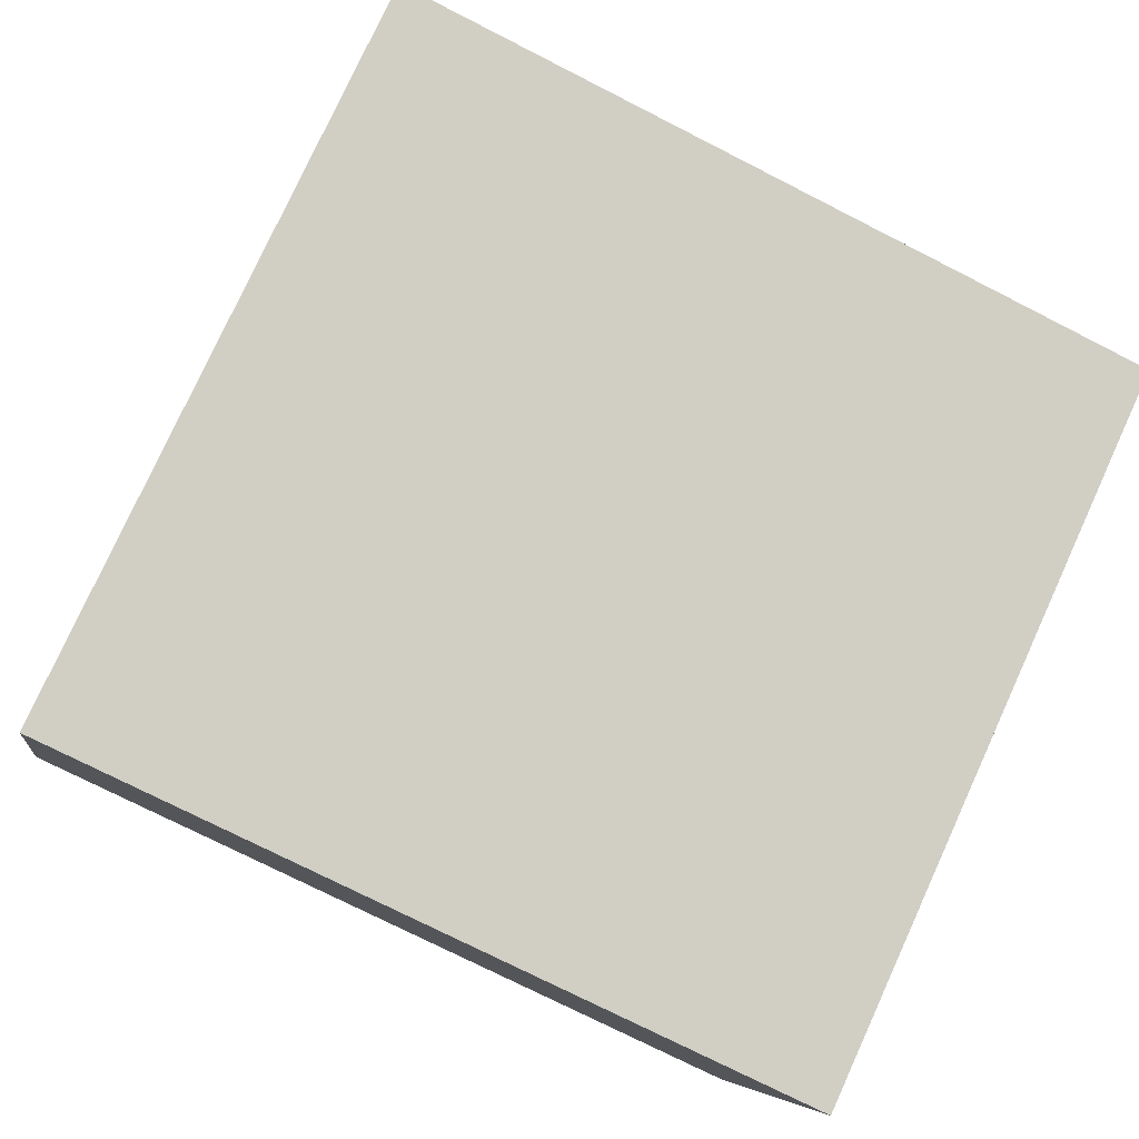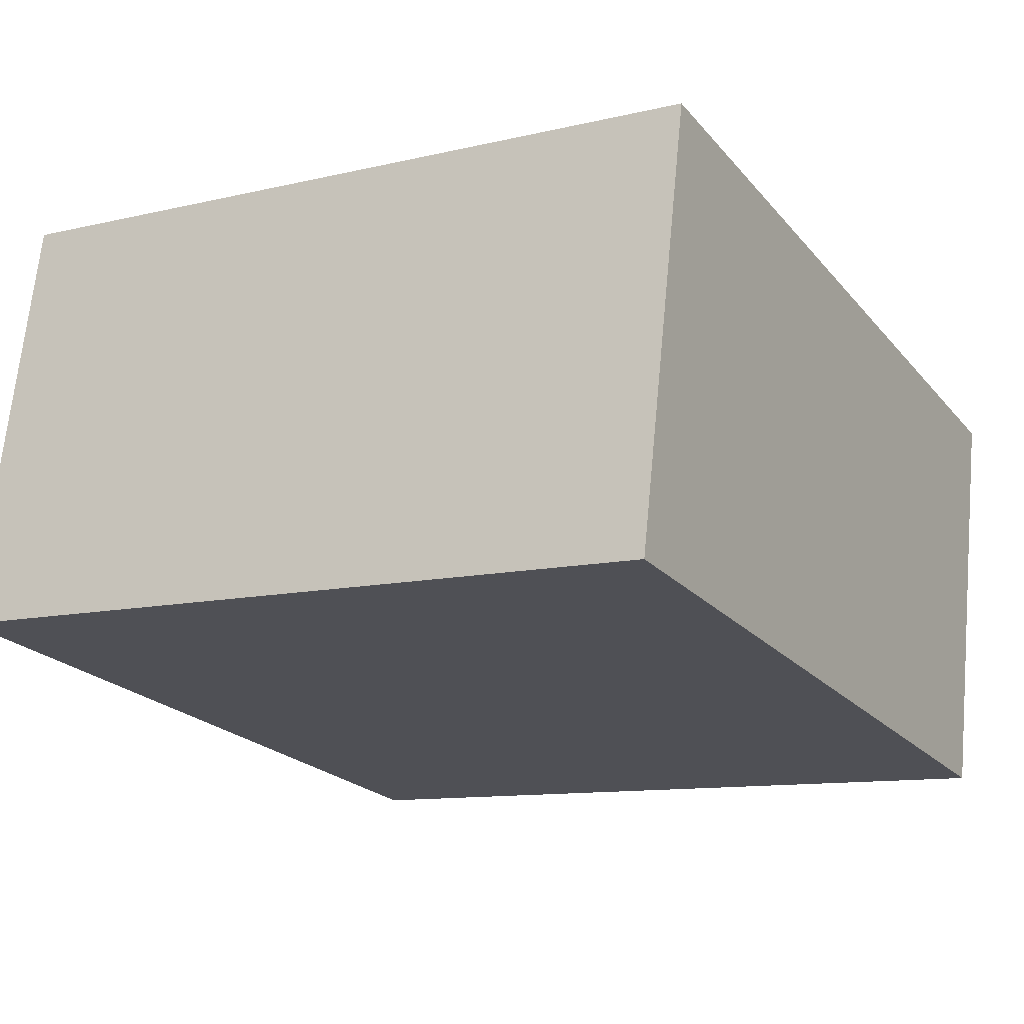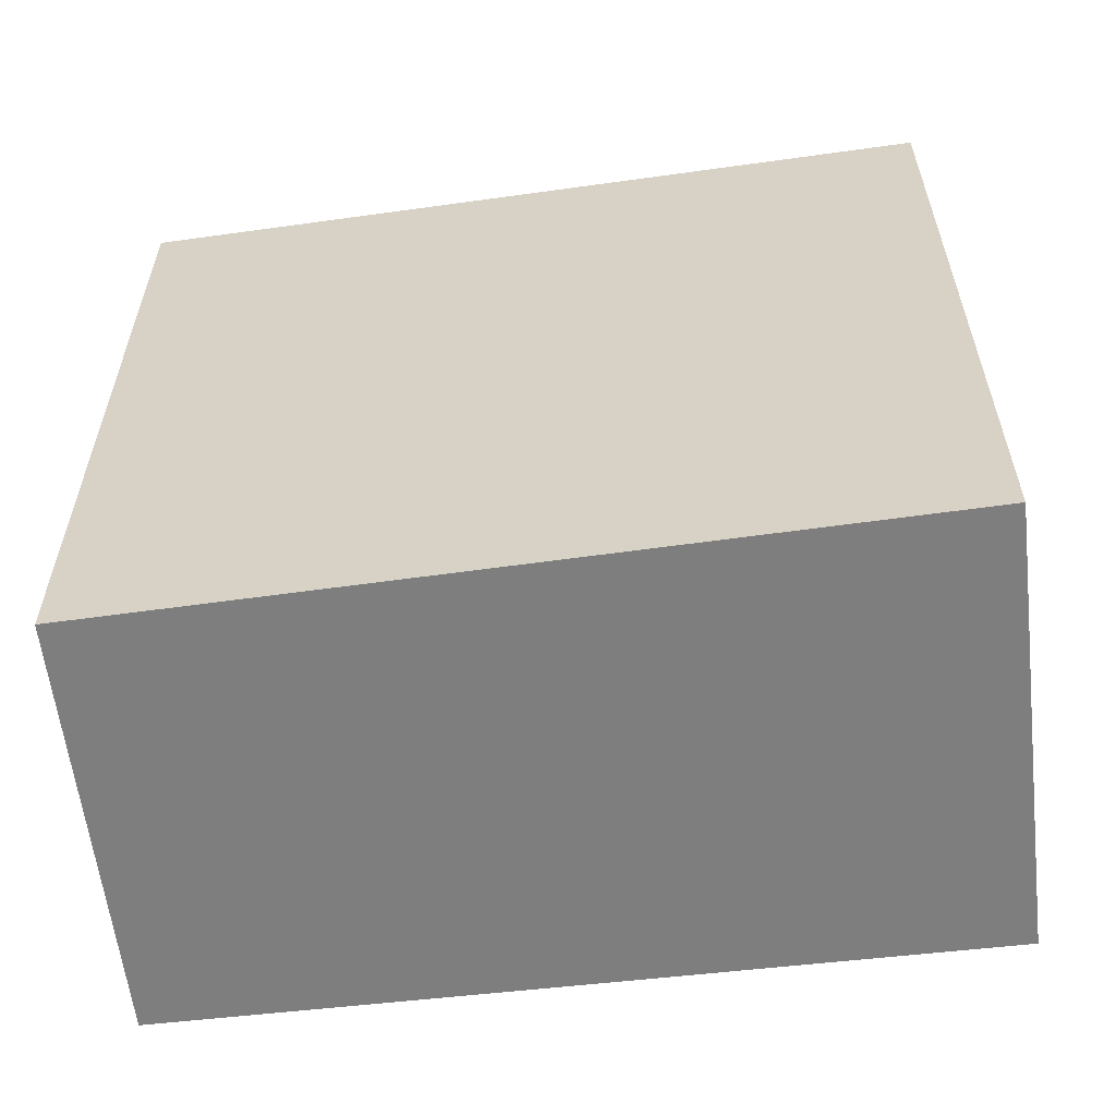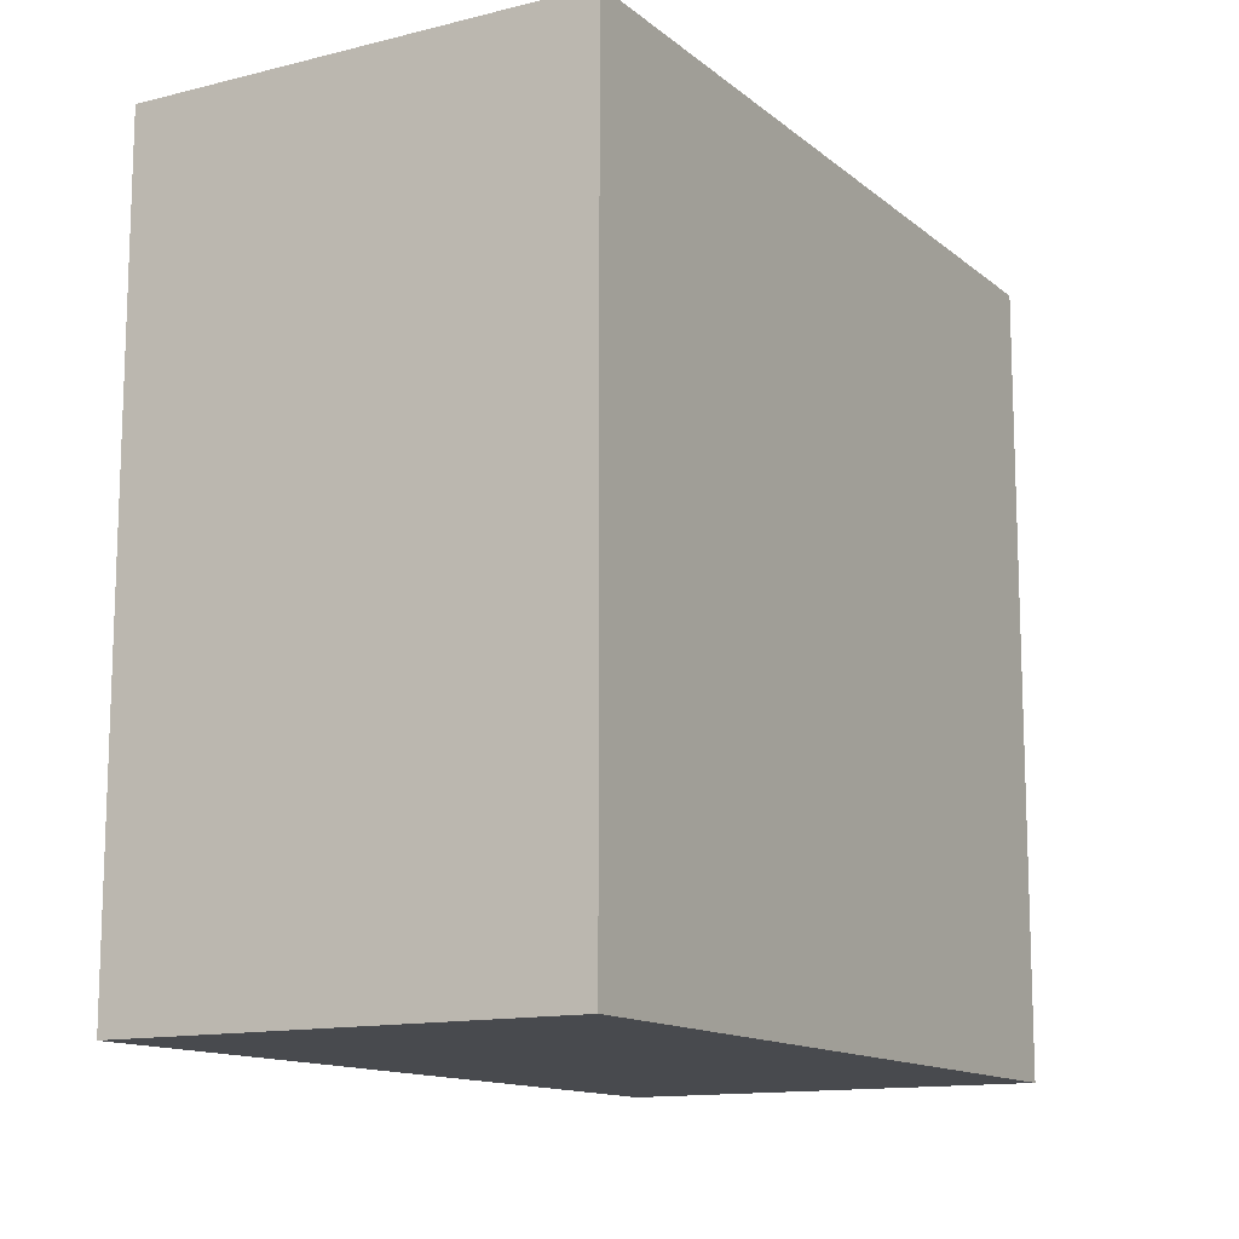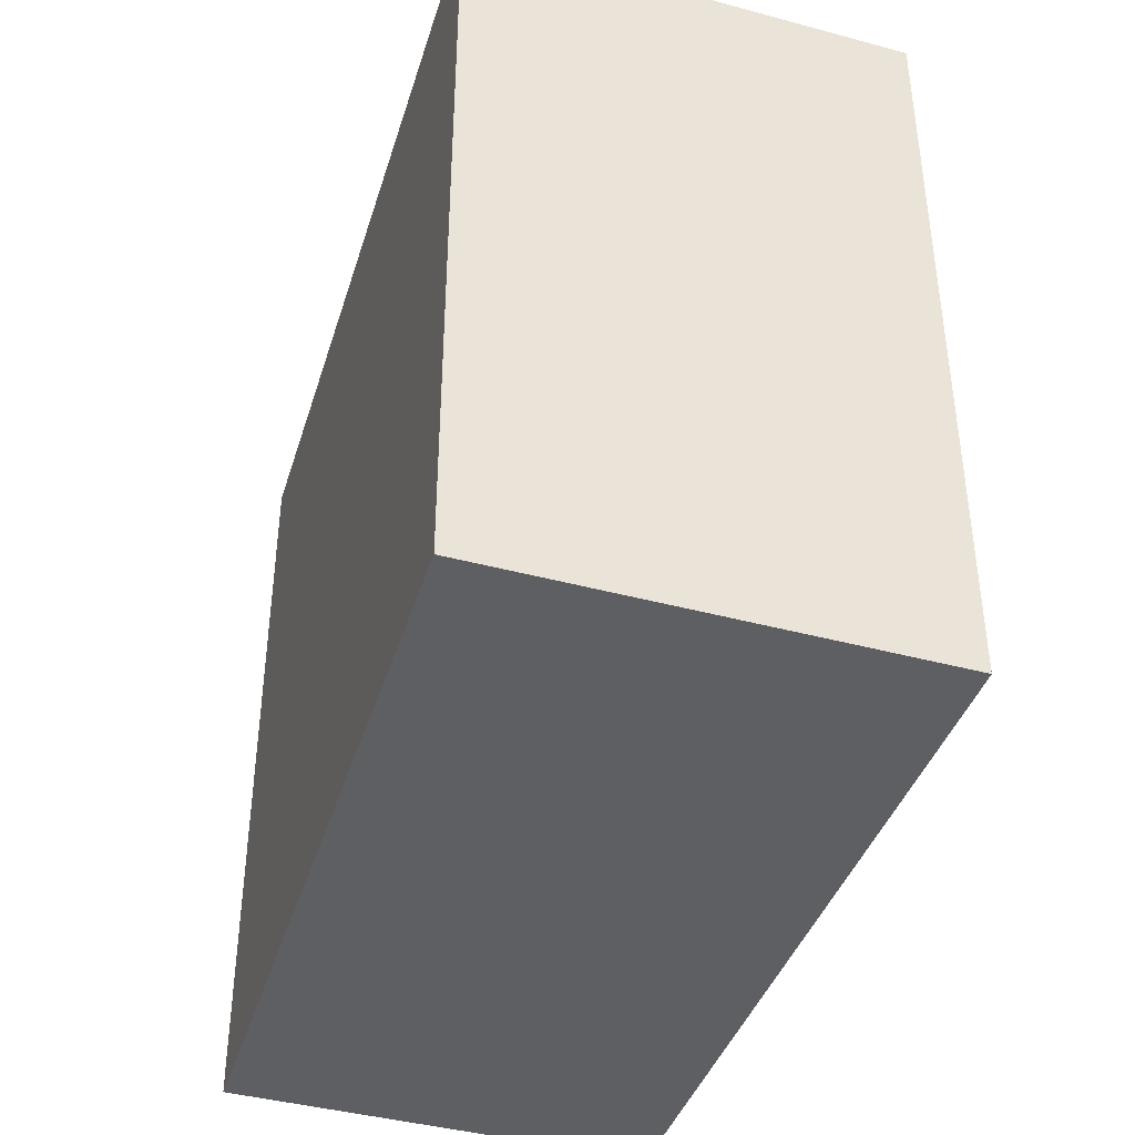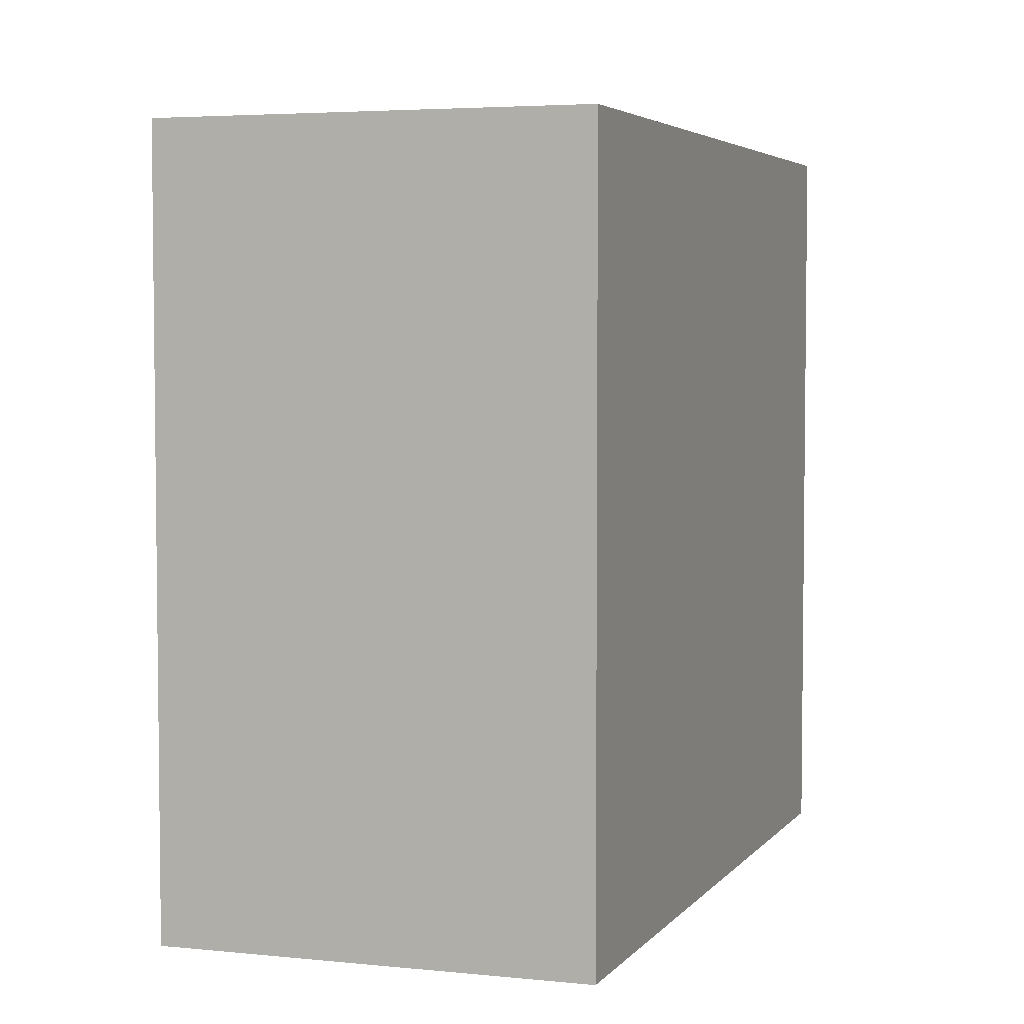
<metadata>
{"format":"obj","ext":"obj","renderer":"f3d","projection":"perspective","resolution":1024,"background":"white","views":[{"elev":78.3,"azim":24.6,"up":"+Z"},{"elev":-11.0,"azim":-59.7,"up":"+Z"},{"elev":-59.5,"azim":-162.2,"up":"+Y"},{"elev":-13.1,"azim":-48.9,"up":"+Y"},{"elev":-41.4,"azim":-97.0,"up":"+Y"},{"elev":4.3,"azim":119.6,"up":"+Y"}]}
</metadata>
<code>
v  2.372 2.312 -0.403
v  0.258 2.312 1.314
v  2.619 2.312 0.85
v  0 2.312 1.416e-16
v  2.619 -5.205e-17 0.85
v  2.372 2.468e-17 -0.403
v  0 0 0
v  0.258 -8.046e-17 1.314
g defaultobject
f 1 2 3
f 2 1 4
f 5 1 3
f 1 5 6
f 6 4 1
f 4 6 7
f 7 2 4
f 2 7 8
f 8 3 2
f 3 8 5
f 8 6 5
f 6 8 7

</code>
